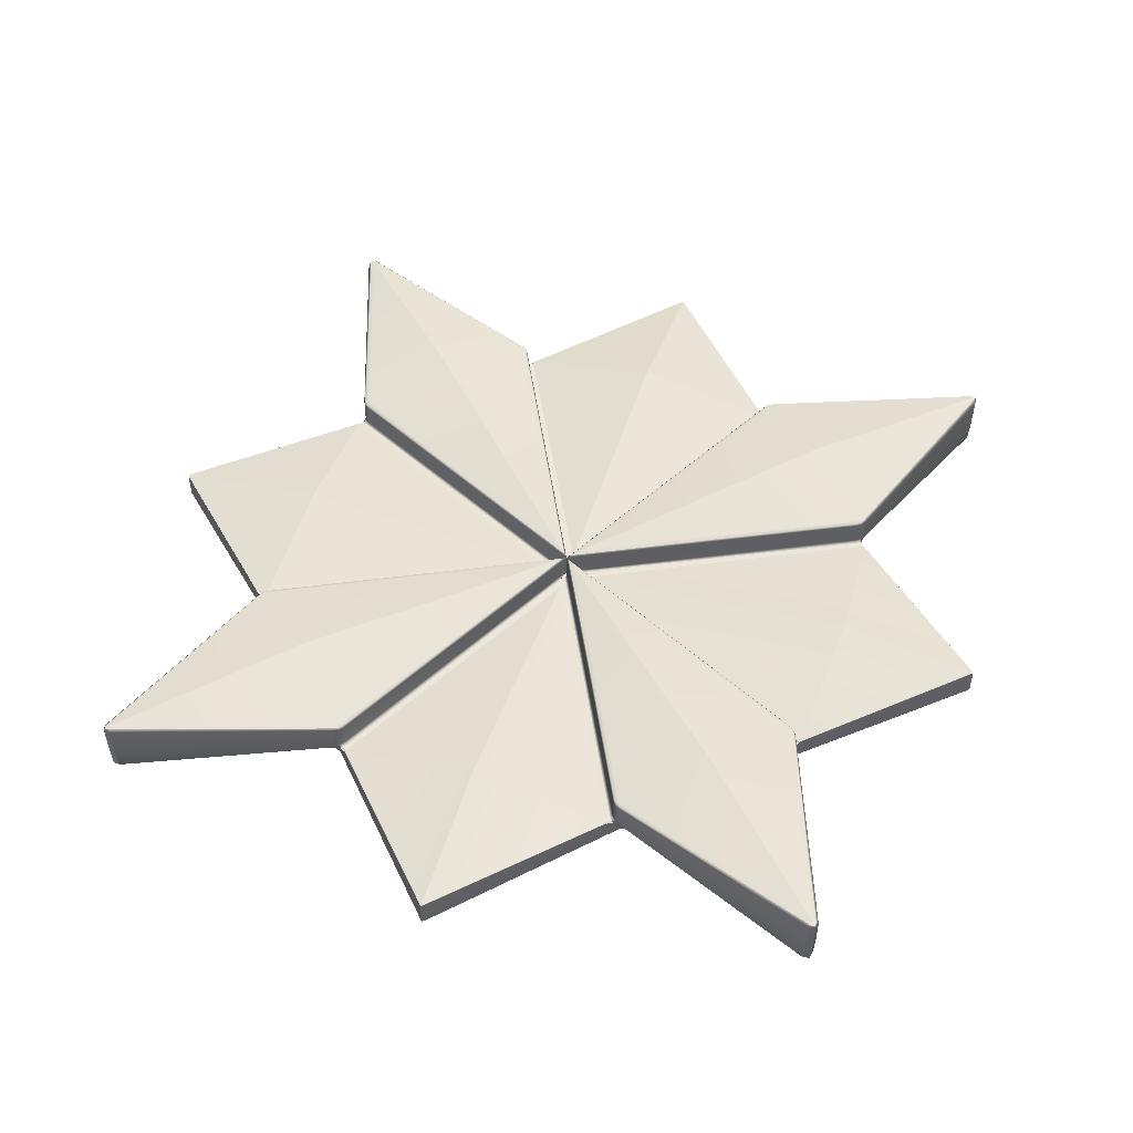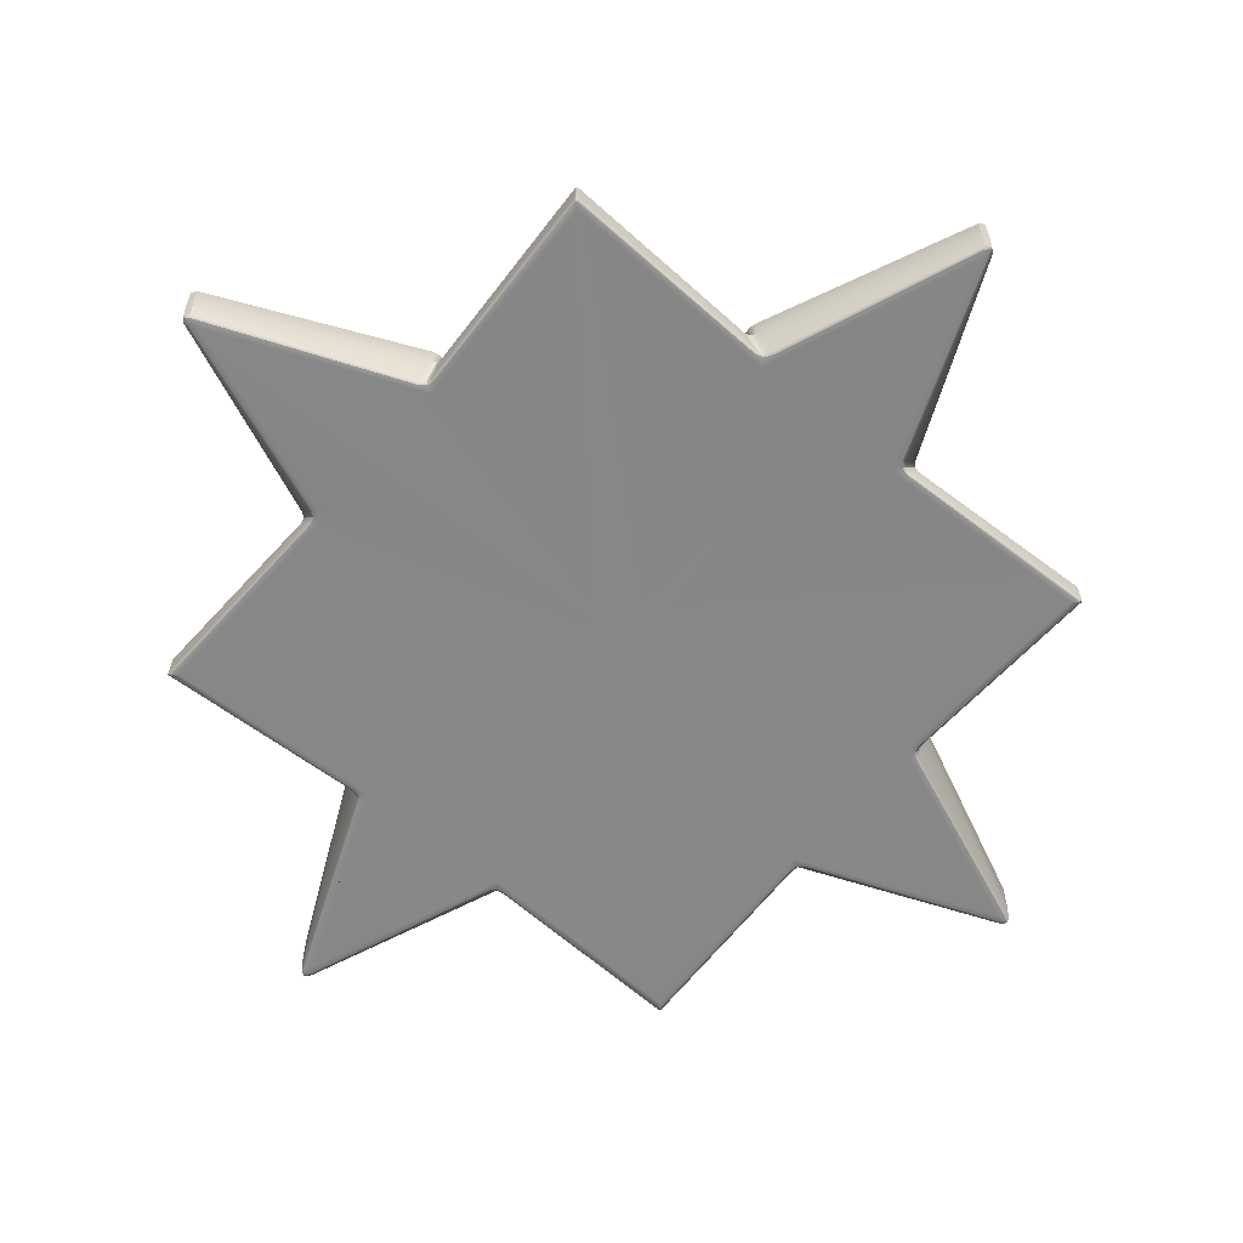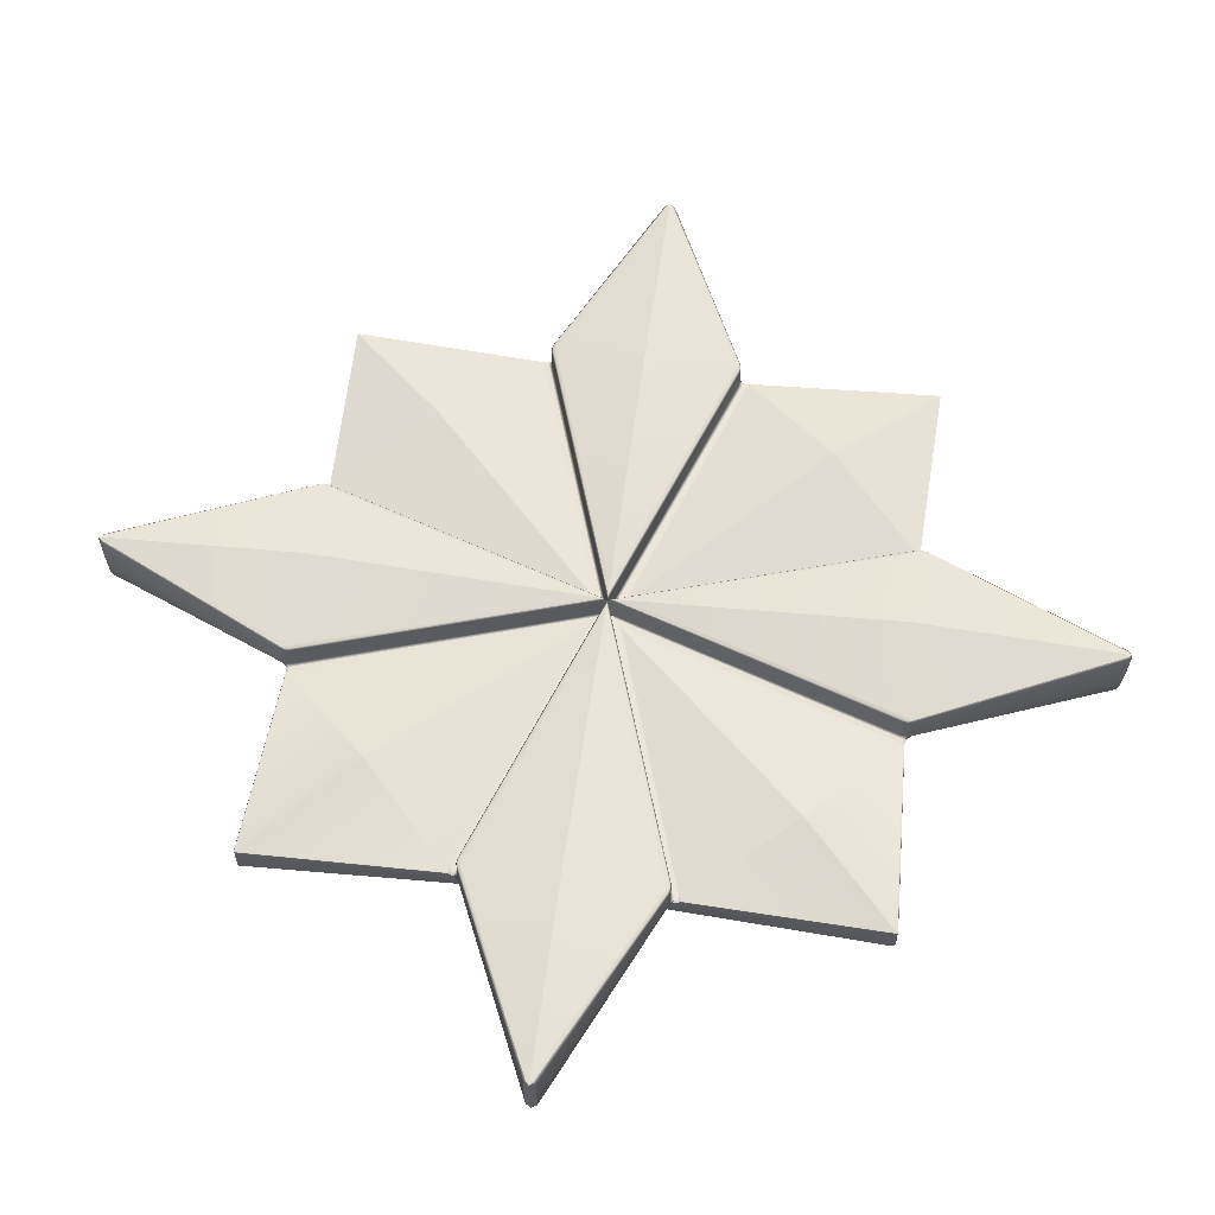
<metadata>
{"format":"obj","ext":"obj","renderer":"f3d","projection":"perspective","resolution":1024,"background":"white","views":[{"elev":49.5,"azim":-146.7,"up":"+Y"},{"elev":-62.4,"azim":110.2,"up":"+Y"},{"elev":57.8,"azim":-112.3,"up":"+Y"}]}
</metadata>
<code>
g default
v 3.695 0.059 -1.555
v 2.248 0.2889 -1.168
v 4.069 0.2883 -0.1589
v 5.077 0.2881 -1.926
v 3.321 0.2883 -2.95
v 2.369 0.3964 -2.321
v 4.444 0.396 -2.853
v 5.029 0.3965 -0.7853
v 2.954 0.3958 -0.2719
v 1.539 0.03035 -2.821
v 1.565 0.02729 -2.785
v 1.521 0.03035 -2.789
v 1.502 0.03895 -2.791
v 1.5 0.03864 -2.823
v 1.529 0.03895 -2.837
v 2.169 0.05577 -1.932
v 2.158 0.0558 -1.961
v 2.169 0.04587 -1.968
v 2.228 0.04279 -1.931
v 2.172 0.046 -1.897
v 2.161 0.05534 -1.903
v 4.929 0.03062 -3.729
v 4.93 0.03909 -3.748
v 4.963 0.03842 -3.752
v 4.977 0.03827 -3.726
v 4.961 0.03037 -3.714
v 4.924 0.02762 -3.684
v 4.826 0.0543 -2.646
v 4.848 0.05489 -2.624
v 4.842 0.04573 -2.613
v 4.769 0.04265 -2.621
v 4.807 0.04503 -2.678
v 4.822 0.05334 -2.677
v 1.522 0.1496 -2.842
v 1.493 0.1495 -2.827
v 1.494 0.1496 -2.793
v 2.429 0.03035 0.6004
v 2.465 0.02729 0.5745
v 2.461 0.03035 0.6187
v 2.46 0.03895 0.6377
v 2.428 0.03864 0.64
v 2.413 0.03895 0.6111
v 2.408 0.1496 0.6174
v 2.423 0.1495 0.6471
v 2.457 0.1496 0.6457
v 4.982 0.1496 -3.728
v 4.967 0.1495 -3.758
v 4.933 0.1496 -3.756
v 5.868 0.1496 -0.2683
v 5.898 0.1495 -0.2838
v 5.896 0.1496 -0.3173
v 5.869 0.03035 -0.3213
v 5.888 0.03895 -0.3199
v 5.892 0.03823 -0.2876
v 5.866 0.03812 -0.2731
v 5.854 0.0301 -0.2888
v 5.825 0.02729 -0.3257
v 4.074 0.05431 -3.08
v 4.103 0.05335 -3.092
v 4.111 0.04507 -3.08
v 4.081 0.04271 -3.017
v 4.038 0.04577 -3.078
v 4.044 0.0549 -3.088
v 4.784 0.05577 -0.4224
v 4.763 0.05534 -0.4009
v 4.752 0.046 -0.4072
v 4.754 0.04278 -0.4724
v 4.815 0.04587 -0.4398
v 4.815 0.0558 -0.4274
v 4.245 0.03392 0.4967
v 3.318 0.05577 -0.02948
v 3.29 0.0558 -0.01874
v 3.283 0.04587 -0.02936
v 3.319 0.04279 -0.08822
v 3.354 0.046 -0.03241
v 3.348 0.05534 -0.02174
v 3.145 0.03392 -3.607
v 2.606 0.05577 -2.688
v 2.627 0.05534 -2.71
v 2.638 0.046 -2.704
v 2.636 0.04278 -2.638
v 2.575 0.04587 -2.671
v 2.576 0.0558 -2.683
v 1.643 0.03392 -1.005
v 2.562 0.05577 -0.4659
v 2.541 0.05534 -0.4877
v 2.547 0.046 -0.498
v 2.612 0.04278 -0.4961
v 2.58 0.04587 -0.4354
v 2.567 0.0558 -0.4359
v 5.747 0.03392 -2.105
v 5.221 0.05577 -1.178
v 5.232 0.0558 -1.15
v 5.221 0.04587 -1.143
v 5.162 0.04279 -1.18
v 5.218 0.046 -1.214
v 5.229 0.05534 -1.208
v 3.667 0.1683 -1.607
v 3.695 0.174 -1.555
v 3.637 0.1681 -1.554
v 3.588 0.1649 -1.527
v 3.644 0.1681 -1.528
v 3.697 0.1683 -1.497
v 3.724 0.1653 -1.448
v 3.723 0.1684 -1.504
v 3.695 0.1742 -1.555
v 3.753 0.1684 -1.557
v 3.802 0.1654 -1.584
v 3.746 0.1684 -1.583
v 3.693 0.1684 -1.614
v 3.666 0.1653 -1.662
v 3.995 0.1584 -3.086
v 4.008 0.1683 -3.083
v 4.025 0.1646 -3.12
v 4.04 0.1549 -3.131
v 4.012 0.1533 -3.12
v 4.892 0.1532 -2.612
v 4.887 0.1549 -2.642
v 4.885 0.1649 -2.623
v 4.861 0.1689 -2.589
v 4.87 0.1585 -2.579
v 4.918 0.1568 -2.588
v 2.498 0.1532 -0.4987
v 2.503 0.1549 -0.4685
v 2.505 0.165 -0.4879
v 2.529 0.1689 -0.5216
v 2.52 0.1586 -0.5316
v 3.395 0.1584 -0.02515
v 3.382 0.1683 -0.02768
v 3.365 0.1646 0.008837
v 3.35 0.1549 0.02003
v 3.378 0.1533 0.009438
v 3.411 0.1567 0.01913
v 2.638 0.1532 -2.752
v 2.608 0.1549 -2.747
v 2.628 0.1649 -2.745
v 2.661 0.1689 -2.721
v 2.671 0.1586 -2.73
v 2.165 0.1585 -1.856
v 2.167 0.1683 -1.868
v 2.131 0.1646 -1.885
v 2.12 0.1549 -1.901
v 2.13 0.1533 -1.872
v 5.225 0.1584 -1.255
v 5.223 0.1683 -1.243
v 5.259 0.1646 -1.226
v 5.27 0.1549 -1.21
v 5.26 0.1533 -1.238
v 5.27 0.1567 -1.271
v 4.752 0.1532 -0.3584
v 4.782 0.1549 -0.3637
v 4.763 0.1649 -0.3658
v 4.729 0.1689 -0.3896
v 4.719 0.1586 -0.3808
v 4.728 0.1568 -0.3326
v 5.261 0.2929 -1.209
v 5.271 0.2817 -1.209
v 5.249 0.2815 -1.231
v 5.222 0.2817 -1.243
v 5.226 0.2925 -1.233
v 5.239 0.2975 -1.212
v 3.768 0.2974 -1.513
v 3.715 0.2903 -1.544
v 3.695 0.2812 -1.555
v 5.876 0.3254 -0.279
v 5.872 0.3134 -0.2679
v 5.901 0.3143 -0.2813
v 5.901 0.3141 -0.3106
v 5.892 0.3257 -0.3035
v 5.871 0.33 -0.2991
v 4.739 0.2924 -0.391
v 4.728 0.2812 -0.3906
v 4.751 0.2817 -0.3721
v 4.78 0.2825 -0.3639
v 4.776 0.2931 -0.3726
v 4.765 0.2975 -0.39
v 2.419 0.3253 0.6248
v 2.408 0.3133 0.6214
v 2.421 0.3142 0.6501
v 2.45 0.3141 0.6503
v 2.444 0.3255 0.6414
v 2.439 0.3298 0.6194
v 3.35 0.293 0.009732
v 3.35 0.2819 0.01991
v 3.371 0.2816 -0.001503
v 3.383 0.2817 -0.02857
v 3.373 0.2926 -0.02562
v 3.352 0.2975 -0.01427
v 3.653 0.2975 -1.483
v 3.683 0.2904 -1.535
v 2.532 0.2924 -0.5126
v 2.53 0.2812 -0.5224
v 2.512 0.2817 -0.4989
v 2.504 0.2825 -0.4709
v 2.513 0.2932 -0.4749
v 2.532 0.2975 -0.4882
v 4.945 0.3253 -3.751
v 4.951 0.3298 -3.73
v 4.971 0.3253 -3.736
v 4.982 0.3134 -3.732
v 4.968 0.3139 -3.76
v 4.936 0.3134 -3.759
v 4.859 0.2924 -2.598
v 4.86 0.2812 -2.588
v 4.878 0.2817 -2.612
v 4.886 0.2825 -2.64
v 4.877 0.2932 -2.636
v 4.859 0.2975 -2.623
v 3.707 0.2904 -1.575
v 3.737 0.2975 -1.628
v 4.041 0.2929 -3.121
v 4.04 0.2818 -3.131
v 4.019 0.2816 -3.109
v 4.007 0.2817 -3.082
v 4.017 0.2926 -3.085
v 4.038 0.2975 -3.097
v 1.499 0.3254 -2.806
v 1.519 0.3299 -2.812
v 1.514 0.3254 -2.832
v 1.518 0.3134 -2.843
v 1.49 0.3139 -2.828
v 1.492 0.3134 -2.797
v 2.652 0.2924 -2.72
v 2.662 0.2812 -2.72
v 2.639 0.2817 -2.739
v 2.611 0.2825 -2.747
v 2.614 0.2932 -2.738
v 2.626 0.2975 -2.72
v 3.675 0.2903 -1.567
v 3.622 0.2974 -1.598
v 2.129 0.2929 -1.902
v 2.119 0.2817 -1.901
v 2.141 0.2815 -1.879
v 2.168 0.2817 -1.868
v 2.164 0.2925 -1.877
v 2.151 0.2975 -1.899
v 2.189 0.04186 -1.982
v 2.208 0.0424 -1.931
v 2.197 0.04231 -1.882
v 4.829 0.04211 -2.589
v 4.788 0.04226 -2.629
v 4.778 0.04179 -2.681
v 4.129 0.04184 -3.056
v 4.078 0.04232 -3.038
v 4.023 0.04217 -3.054
v 4.727 0.04231 -0.4207
v 4.764 0.0424 -0.4558
v 4.818 0.04187 -0.4637
v 3.269 0.04186 -0.04885
v 3.319 0.0424 -0.06881
v 3.369 0.04231 -0.05699
v 2.663 0.04231 -2.69
v 2.626 0.0424 -2.655
v 2.572 0.04187 -2.647
v 2.56 0.04231 -0.5232
v 2.595 0.0424 -0.4862
v 2.603 0.04187 -0.4328
v 5.202 0.04186 -1.129
v 5.182 0.0424 -1.179
v 5.193 0.04231 -1.229
v 3.983 0.1512 -3.128
v 3.978 0.1551 -3.117
v 3.971 0.1569 -3.09
v 4.886 0.157 -2.56
v 4.907 0.1551 -2.58
v 4.914 0.151 -2.59
v 2.504 0.157 -0.5509
v 2.483 0.1552 -0.5305
v 2.476 0.151 -0.5207
v 3.407 0.1512 0.01694
v 3.412 0.1551 0.006631
v 3.419 0.1569 -0.0205
v 2.691 0.157 -2.747
v 2.67 0.1551 -2.768
v 2.66 0.1511 -2.774
v 2.123 0.1512 -1.843
v 2.133 0.1552 -1.838
v 2.16 0.157 -1.831
v 5.267 0.1512 -1.267
v 5.257 0.1551 -1.272
v 5.23 0.1569 -1.279
v 4.699 0.157 -0.3641
v 4.72 0.1551 -0.3432
v 4.73 0.1511 -0.3365
v 1.511 0.03162 -2.816
v 2.182 0.04618 -1.932
v 4.956 0.03172 -3.74
v 4.814 0.04561 -2.641
v 2.434 0.03162 0.6282
v 5.88 0.03144 -0.2942
v 4.076 0.04565 -3.067
v 4.778 0.04618 -0.4332
v 3.318 0.04618 -0.04203
v 2.612 0.04618 -2.677
v 2.573 0.04618 -0.4721
v 5.208 0.04618 -1.178
v 3.695 0.1663 -1.555
v 4.004 0.1571 -3.112
v 4.889 0.1572 -2.6
v 2.501 0.1572 -0.5103
v 3.386 0.1571 0.001012
v 2.65 0.1572 -2.749
v 2.139 0.1571 -1.864
v 5.251 0.1571 -1.247
v 4.74 0.1572 -0.3618
v 5.246 0.2905 -1.227
v 5.895 0.3238 -0.2847
v 4.754 0.2906 -0.3764
v 2.424 0.3236 0.6448
v 3.367 0.2906 -0.004595
v 2.516 0.2906 -0.4969
v 4.965 0.3235 -3.755
v 4.874 0.2906 -2.614
v 4.023 0.2906 -3.106
v 1.495 0.3236 -2.825
v 2.636 0.2906 -2.734
v 2.144 0.2905 -1.883
v 4.251 0.04649 0.5485
v 4.259 0.04645 0.5498
v 4.265 0.04649 0.5447
v 4.261 0.03741 0.5276
v 4.255 0.03737 0.5327
v 4.246 0.03741 0.5315
v 4.254 0.03673 0.5304
v 3.144 0.0374 -3.642
v 3.136 0.03673 -3.641
v 3.129 0.03741 -3.638
v 3.136 0.03737 -3.643
v 3.139 0.04648 -3.659
v 3.131 0.04645 -3.66
v 3.125 0.04649 -3.655
v 1.608 0.03741 -1.004
v 1.609 0.03673 -0.9965
v 1.612 0.03741 -0.9895
v 1.607 0.03737 -0.9959
v 1.591 0.04649 -0.9994
v 1.59 0.04645 -0.9913
v 1.595 0.04649 -0.9849
v 5.799 0.04649 -2.111
v 5.8 0.04645 -2.119
v 5.795 0.04648 -2.126
v 5.778 0.0374 -2.121
v 5.783 0.03737 -2.115
v 5.782 0.03741 -2.107
v 5.781 0.03673 -2.114
v 5.795 0.1806 -2.126
v 5.798 0.1818 -2.119
v 5.799 0.1806 -2.111
v 5.8 0.1807 -2.119
v 3.127 0.1811 -3.656
v 3.132 0.1824 -3.655
v 3.136 0.1811 -3.659
v 3.139 0.1779 -3.659
v 3.131 0.178 -3.661
v 3.125 0.1779 -3.656
v 3.981 0.1539 -3.129
v 3.978 0.1564 -3.129
v 3.971 0.1585 -3.127
v 3.978 0.1567 -3.123
v 4.265 0.1806 0.5447
v 4.259 0.1818 0.5478
v 4.251 0.1806 0.5486
v 4.259 0.1807 0.5498
v 1.594 0.1812 -0.9877
v 1.595 0.1824 -0.9927
v 1.592 0.1812 -0.9964
v 1.591 0.1779 -0.9992
v 1.59 0.178 -0.9913
v 1.595 0.1779 -0.985
v 2.122 0.154 -1.842
v 2.121 0.1565 -1.838
v 2.122 0.1586 -1.83
v 2.128 0.1568 -1.838
v 2.478 0.1569 -0.5277
v 2.469 0.1587 -0.5317
v 2.472 0.1566 -0.5248
v 2.474 0.154 -0.5217
v 2.667 0.1568 -2.772
v 2.671 0.1585 -2.78
v 2.664 0.1565 -2.778
v 2.661 0.154 -2.776
v 3.131 0.1806 -3.66
v 1.59 0.1806 -0.9914
g earring OG_parts
f 10 15 83 82
f 13 12 18 17
f 15 14 35 34
f 14 13 36 35
f 17 16 143 142
f 23 22 60 59
f 25 24 47 46
f 24 23 48 47
f 26 25 33 32
f 28 33 118 117
f 37 42 90 89
f 40 39 73 72
f 42 41 44 43
f 41 40 45 44
f 51 50 54 53
f 50 49 55 54
f 53 52 94 93
f 56 55 69 68
f 59 58 116 115
f 64 69 151 150
f 72 71 132 131
f 78 83 135 134
f 85 90 124 123
f 93 92 148 147
f 99 98 138 137
f 100 99 140 139
f 99 102 127 126
f 103 99 129 128
f 106 105 154 153
f 107 106 145 144
f 106 109 121 120
f 110 106 113 112
f 115 114 213 212
f 114 113 214 213
f 120 119 205 204
f 119 118 206 205
f 126 125 193 192
f 125 124 194 193
f 131 130 185 184
f 130 129 186 185
f 137 136 225 224
f 136 135 226 225
f 142 141 233 232
f 141 140 234 233
f 147 146 158 157
f 146 145 159 158
f 153 152 173 172
f 152 151 174 173
f 157 156 169 168
f 156 161 170 169
f 161 160 163 162
f 160 159 164 163
f 166 165 175 174
f 165 170 176 175
f 178 177 195 194
f 177 182 196 195
f 182 181 183 188
f 181 180 184 183
f 188 187 190 189
f 187 186 164 190
f 198 197 211 216
f 197 202 212 211
f 200 199 207 206
f 199 198 208 207
f 204 203 209 164
f 203 208 210 209
f 218 217 231 236
f 217 222 232 231
f 220 219 227 226
f 219 218 228 227
f 224 223 229 164
f 223 228 230 229
f 124 90 42 43
f 161 8 170
f 1 57 248 67
f 151 69 55 49
f 188 9 182
f 88 1 38 257
f 135 83 15 34
f 81 1 11 254
f 27 242 31 1 61 243
f 46 118 33 25
f 198 7 208
f 228 6 230
f 9 196 182
f 101 278 373 372 2
f 155 282 104 3
f 216 7 198
f 122 264 108 4
f 101 2 375 374 267
f 104 272 133 3
f 6 236 230
f 149 4 108 281
f 170 8 176
f 145 106 164 159
f 51 147 157 168
f 106 153 172 164
f 151 49 166 174
f 45 131 184 180
f 129 99 164 186
f 99 126 192 164
f 124 43 178 194
f 106 120 204 164
f 118 46 200 206
f 113 106 164 214
f 48 115 212 202
f 99 137 224 164
f 135 34 220 226
f 36 142 232 222
f 140 99 164 234
f 19 1 84 239
f 11 1 19 237
f 77 1 81 252
f 61 1 77 245
f 1 31 240 91
f 1 91 260 95
f 1 95 258 57
f 1 67 246 70
f 74 1 70 251
f 38 1 74 249
f 84 1 88 255
f 13 17 142 36
f 40 72 131 45
f 93 147 51 53
f 23 59 115 48
f 3 133 362 361
f 155 3 361 360
f 122 4 347 346
f 218 6 228
f 218 236 6
f 216 210 7
f 208 7 210
f 161 162 8
f 176 8 162
f 189 9 188
f 189 196 9
f 12 11 237 18
f 19 239 238 237
f 27 26 32 242
f 31 242 241 240
f 34 35 221 220
f 35 36 222 221
f 43 44 179 178
f 44 45 180 179
f 46 47 201 200
f 47 48 202 201
f 49 50 167 166
f 50 51 168 167
f 22 27 243 60
f 61 245 244 243
f 57 56 68 248
f 67 248 247 246
f 66 321 324 70 246
f 39 38 249 73
f 70 324 323 75 251
f 74 251 250 249
f 62 245 77 326 325
f 11 10 82 254
f 81 254 253 252
f 20 239 84 333 332
f 38 37 89 257
f 88 257 256 255
f 30 342 345 91 240
f 52 57 258 94
f 91 345 344 96 260
f 95 260 259 258
f 58 63 261 116
f 111 110 112 263
f 109 108 264 121
f 29 28 117 266
f 122 266 265 264
f 102 101 267 127
f 86 85 123 269
f 71 76 270 132
f 104 103 128 272
f 133 272 271 270
f 98 111 273 138
f 79 78 134 275
f 16 21 276 143
f 101 100 139 278
f 92 97 279 148
f 108 107 144 281
f 149 281 280 279
f 105 104 282 154
f 65 64 150 284
f 155 284 283 282
f 162 163 171 176
f 163 164 172 171
f 189 190 191 196
f 190 164 192 191
f 164 209 215 214
f 209 210 216 215
f 164 229 235 234
f 229 230 236 235
f 14 15 10 285
f 10 11 12 285
f 12 13 14 285
f 20 21 16 286
f 16 17 18 286
f 18 237 238 286
f 238 239 20 286
f 26 27 22 287
f 22 23 24 287
f 24 25 26 287
f 32 33 28 288
f 28 29 30 288
f 30 240 241 288
f 241 242 32 288
f 41 42 37 289
f 37 38 39 289
f 39 40 41 289
f 56 57 52 290
f 52 53 54 290
f 54 55 56 290
f 62 63 58 291
f 58 59 60 291
f 60 243 244 291
f 244 245 62 291
f 68 69 64 292
f 64 65 66 292
f 66 246 247 292
f 247 248 68 292
f 75 76 71 293
f 71 72 73 293
f 73 249 250 293
f 250 251 75 293
f 82 83 78 294
f 78 79 80 294
f 80 252 253 294
f 253 254 82 294
f 89 90 85 295
f 85 86 87 295
f 87 255 256 295
f 256 257 89 295
f 96 97 92 296
f 92 93 94 296
f 94 258 259 296
f 259 260 96 296
f 110 111 98 297
f 98 99 100 297
f 100 101 102 297
f 102 99 103 297
f 103 104 105 297
f 105 106 107 297
f 107 108 109 297
f 109 106 110 297
f 262 263 112 298
f 112 113 114 298
f 114 115 116 298
f 116 261 262 298
f 265 266 117 299
f 117 118 119 299
f 119 120 121 299
f 121 264 265 299
f 268 269 123 300
f 123 124 125 300
f 125 126 127 300
f 127 267 268 300
f 271 272 128 301
f 128 129 130 301
f 130 131 132 301
f 132 270 271 301
f 274 275 134 302
f 134 135 136 302
f 136 137 138 302
f 138 273 274 302
f 277 278 139 303
f 139 140 141 303
f 141 142 143 303
f 143 276 277 303
f 280 281 144 304
f 144 145 146 304
f 146 147 148 304
f 148 279 280 304
f 283 284 150 305
f 150 151 152 305
f 152 153 154 305
f 154 282 283 305
f 160 161 156 306
f 156 157 158 306
f 158 159 160 306
f 169 170 165 307
f 165 166 167 307
f 167 168 169 307
f 175 176 171 308
f 171 172 173 308
f 173 174 175 308
f 181 182 177 309
f 177 178 179 309
f 179 180 181 309
f 187 188 183 310
f 183 184 185 310
f 185 186 187 310
f 195 196 191 311
f 191 192 193 311
f 193 194 195 311
f 201 202 197 312
f 197 198 199 312
f 199 200 201 312
f 207 208 203 313
f 203 204 205 313
f 205 206 207 313
f 215 216 211 314
f 211 212 213 314
f 213 214 215 314
f 221 222 217 315
f 217 218 219 315
f 219 220 221 315
f 227 228 223 316
f 223 224 225 316
f 225 226 227 316
f 235 236 231 317
f 231 232 233 317
f 233 234 235 317
f 327 326 77 252 80
f 334 333 84 255 87
f 348 347 4 149
f 356 359 263 262 261
f 359 358 5 111 263
f 370 373 278 277 276
f 374 377 269 268 267
f 378 381 275 274 273
f 379 378 273 111 5
f 320 319 322 321
f 319 318 323 322
f 325 328 330 329
f 328 327 331 330
f 332 335 337 336
f 335 334 338 337
f 341 340 343 342
f 340 339 344 343
f 351 350 380 379
f 350 355 381 380
f 353 352 357 356
f 352 351 358 357
f 365 364 376 375
f 364 369 377 376
f 367 366 371 370
f 366 365 372 371
f 323 318 76 75
f 331 327 80 79
f 338 334 87 86
f 344 339 97 96
f 339 348 149 279 97
f 353 356 261 63 329
f 133 270 76 318 362
f 367 370 276 21 336
f 369 338 86 269 377
f 360 320 65 284 155
f 29 266 122 346 341
f 355 331 79 275 381
f 2 372 365
f 365 375 2
f 351 5 358
f 351 379 5
f 66 65 320 321
f 63 62 325 329
f 21 20 332 336
f 30 29 341 342
f 324 321 322
f 324 322 323
f 326 327 328
f 326 328 325
f 333 334 335
f 333 335 332
f 345 342 343
f 345 343 344
f 347 348 349
f 347 349 346
f 359 356 357
f 359 357 358
f 361 362 363
f 361 363 360
f 373 370 371
f 373 371 372
f 374 375 376
f 374 376 377
f 378 379 380
f 378 380 381
f 318 319 363 362
f 319 320 360 363
f 329 330 354 353
f 330 331 355 354
f 336 337 368 367
f 337 338 369 368
f 339 340 349 348
f 340 341 346 349
f 354 355 350 382
f 350 351 352 382
f 352 353 354 382
f 368 369 364 383
f 364 365 366 383
f 366 367 368 383

</code>
